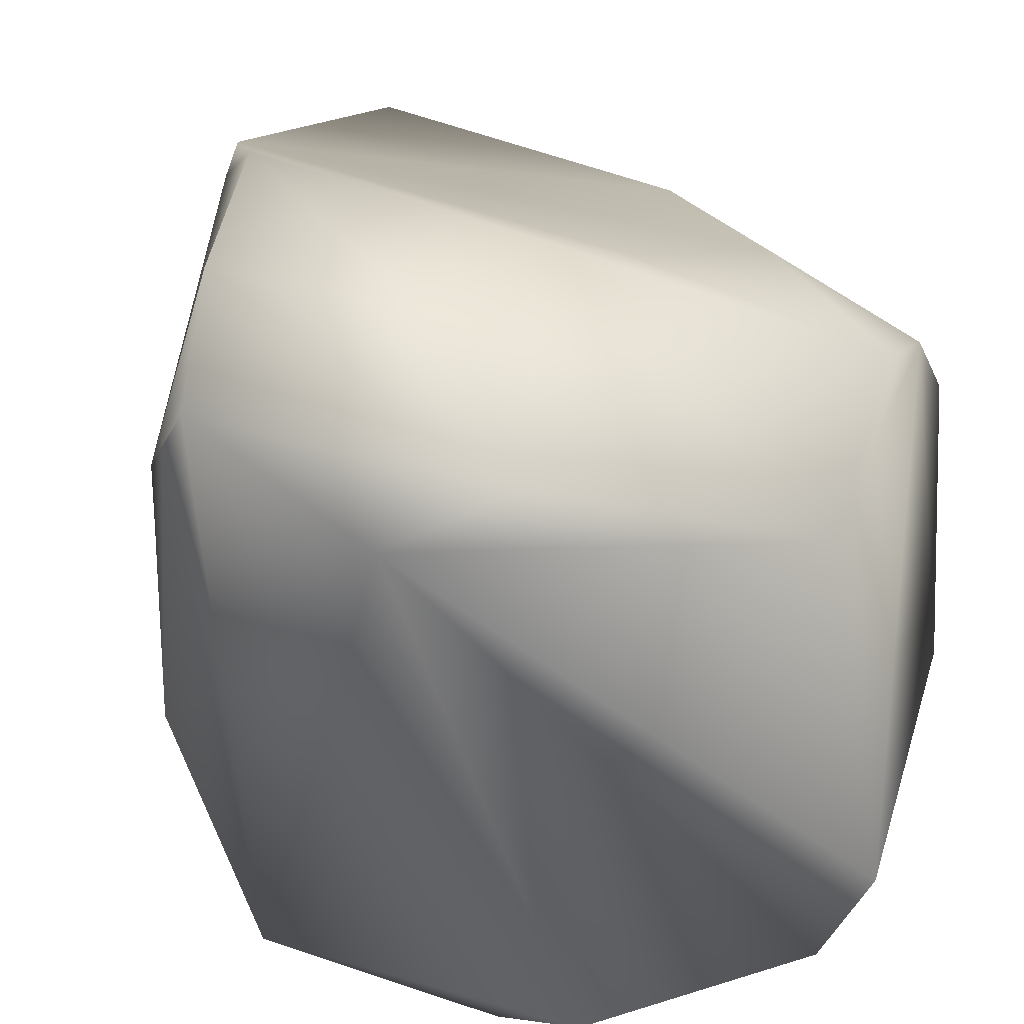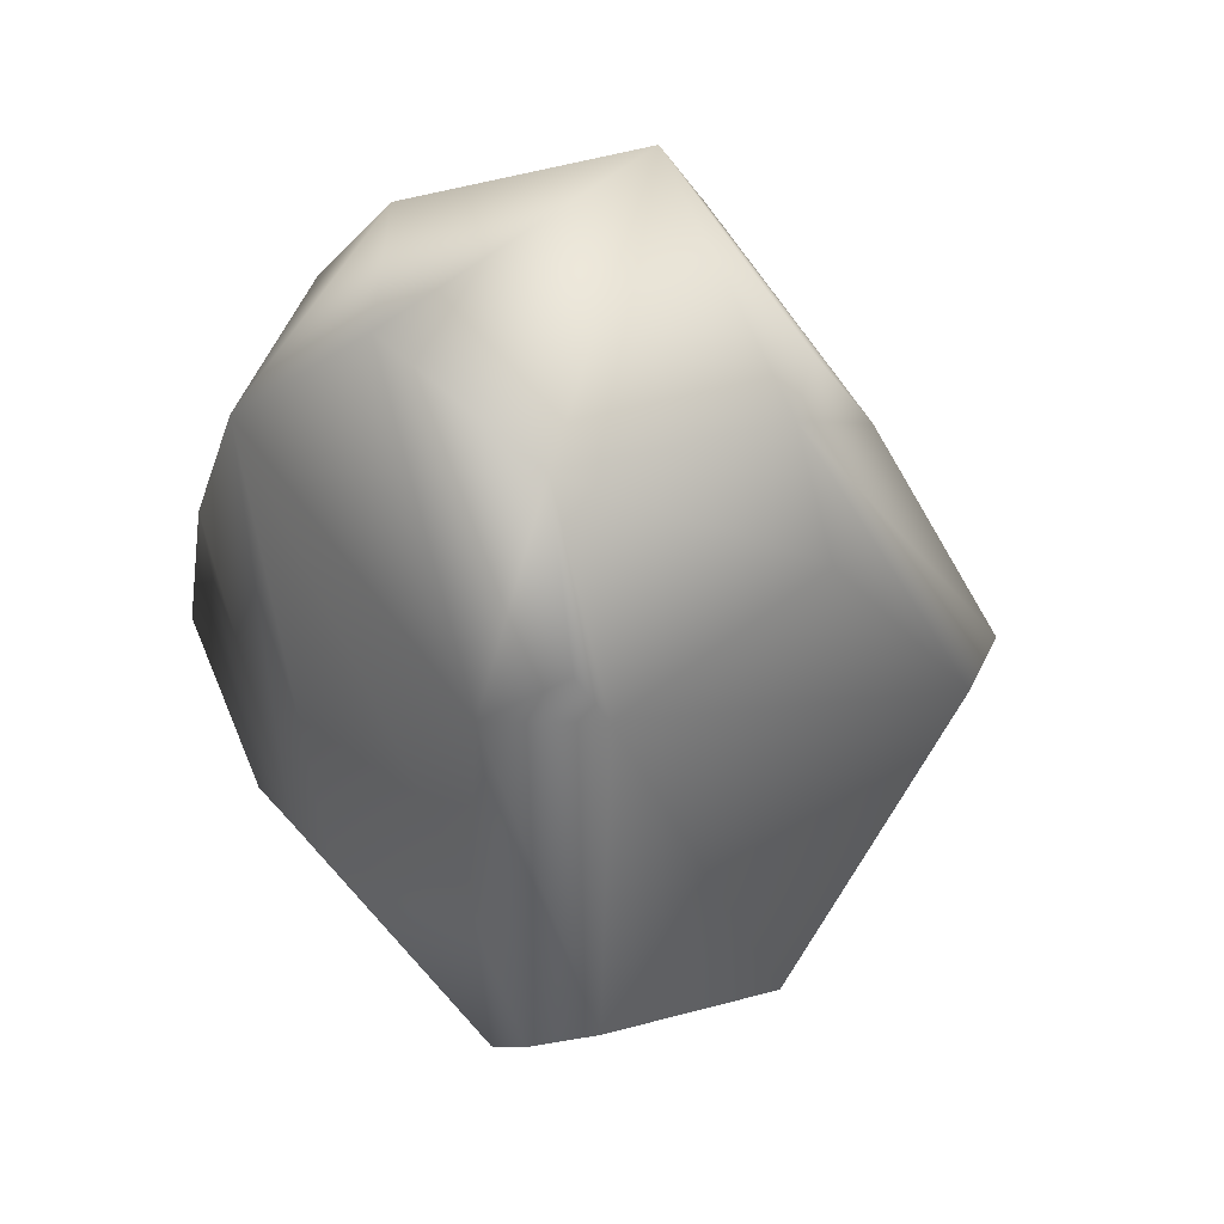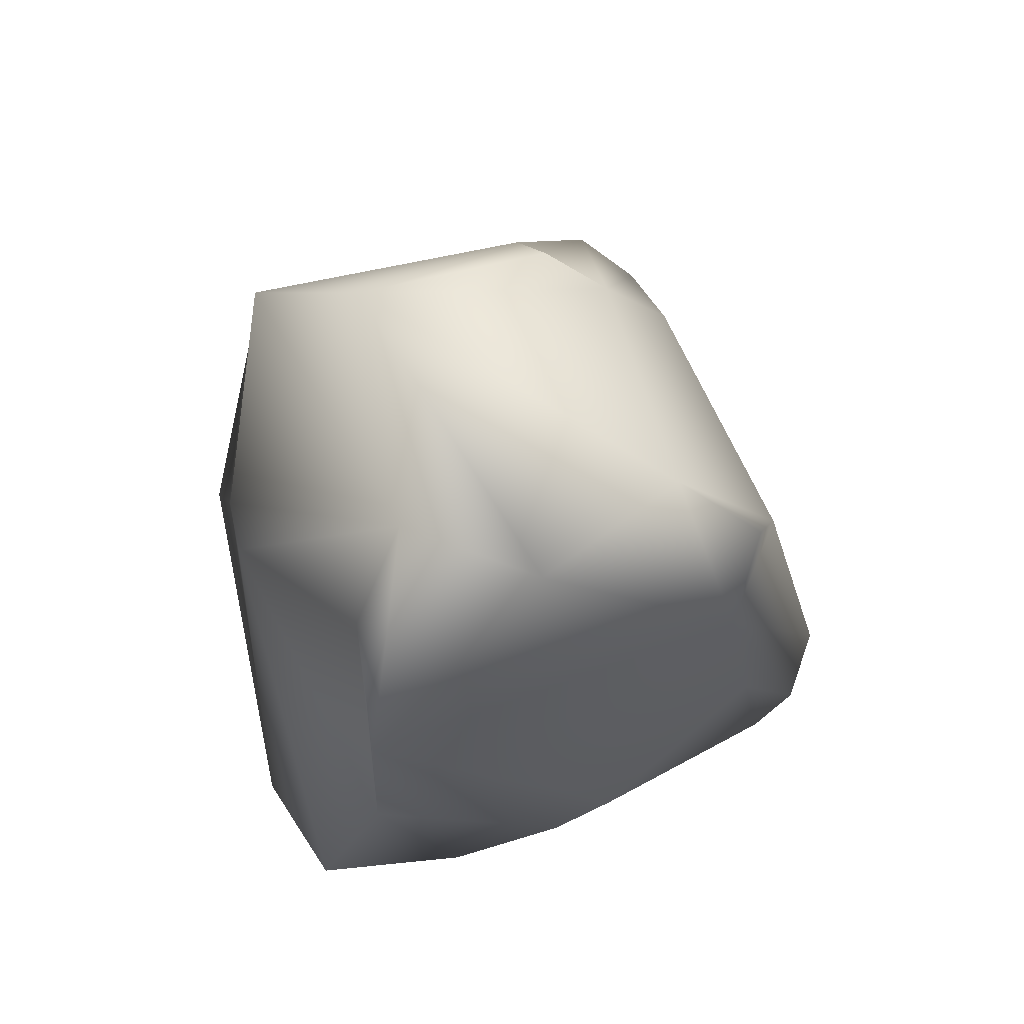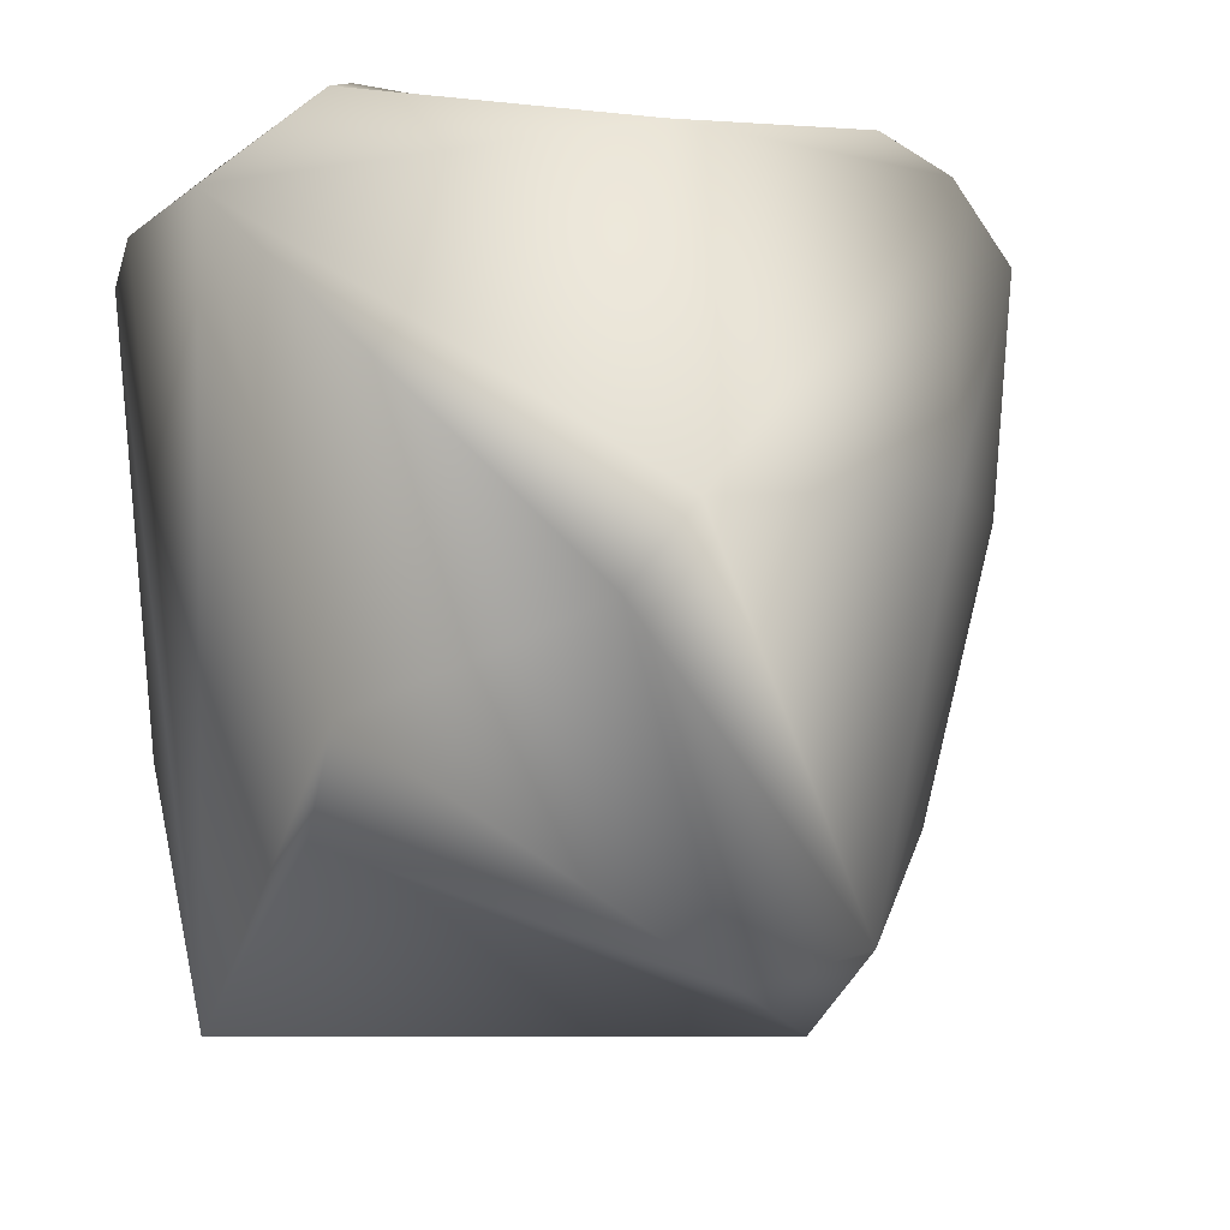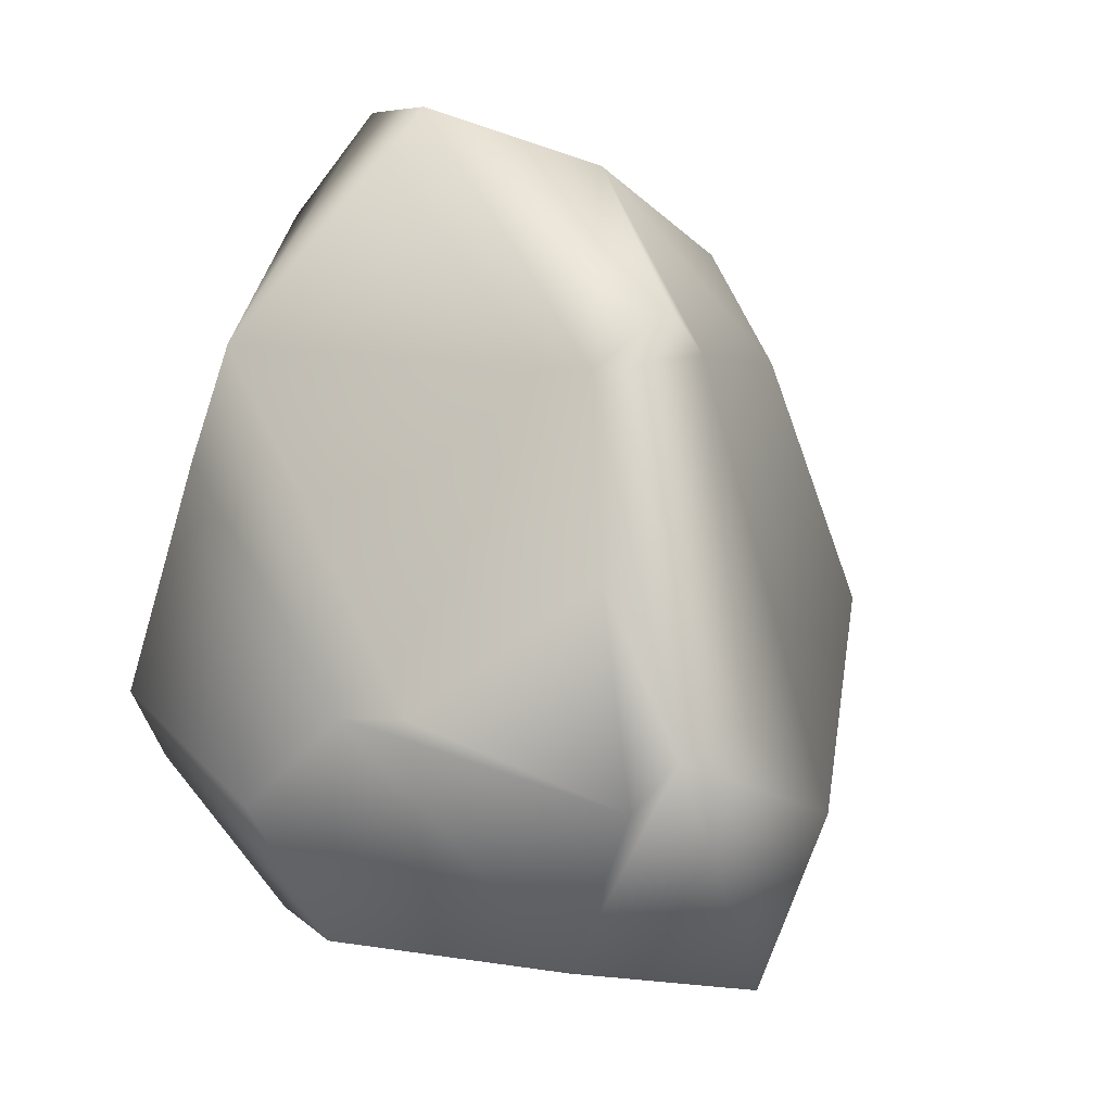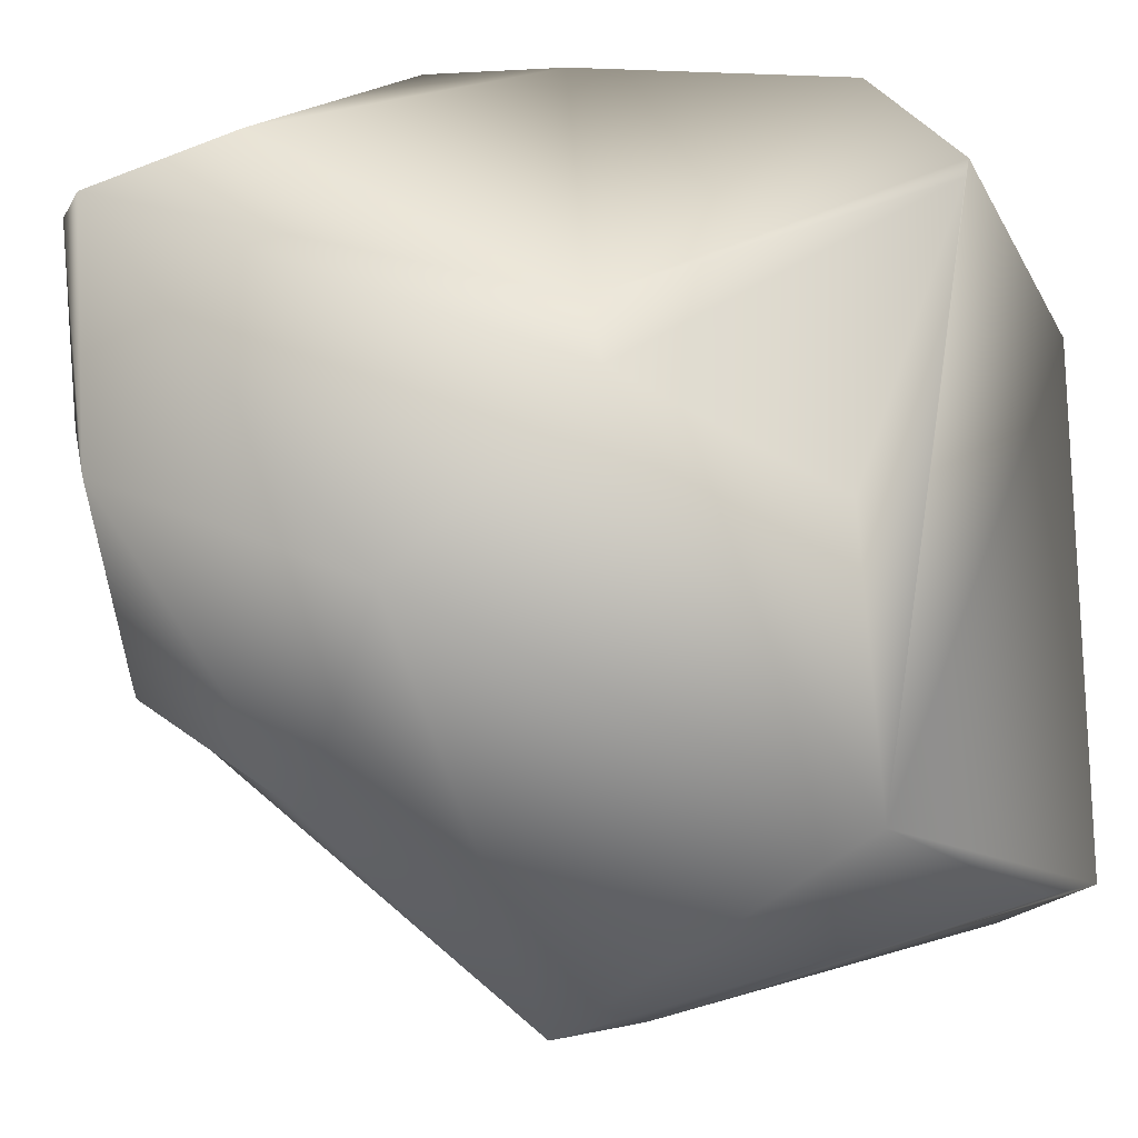
<metadata>
{"format":"obj","ext":"obj","renderer":"f3d","projection":"perspective","resolution":1024,"background":"white","views":[{"elev":30.9,"azim":-14.6,"up":"+Z"},{"elev":49.3,"azim":64.9,"up":"+Y"},{"elev":71.8,"azim":-10.6,"up":"+Y"},{"elev":-20.7,"azim":15.6,"up":"+Z"},{"elev":-0.4,"azim":35.2,"up":"+Y"},{"elev":-32.1,"azim":-113.6,"up":"+Z"}]}
</metadata>
<code>
v  -0.5614 2.15 1.004
v  0.06586 2.922 0.7354
v  -0.3442 2.982 0.5051
v  -0.5335 2.621 0.6856
v  0.5739 2.717 0.4382
v  0.7521 2.013 0.7562
v  0.884 2.228 0.5116
v  -0.3412 2.899 -0.3306
v  0.5048 2.516 -0.3615
v  0.3187 2.549 -0.5161
v  -0.6972 2.275 -0.6784
v  -0.9317 1.804 -0.07967
v  -0.9252 1.841 0.1165
v  -0.5918 1.751 1.144
v  0.06502 0.9245 1.164
v  0.283 0.9228 1.104
v  0.8462 1.357 0.8446
v  0.9621 2.078 0.435
v  0.7388 2.116 -0.3862
v  0.2684 2.105 -0.778
v  0.7687 1.291 -0.9232
v  0.6039 1.28 -1.12
v  -0.7859 1.017 -1.093
v  1.097 0.8066 0.7905
v  1.212 0.9061 0.5859
v  1.121 0.5808 -0.09525
v  0.9559 0.6425 0.8481
v  -1.012 1.178 -0.3437
v  -1.009 0.7895 0.7695
v  -0.9606 0.7424 0.8849
v  -0.8436 0.9836 1.174
v  -0.3352 0.6187 1.156
v  -0.2195 0.1627 0.8831
v  0.591 0.09882 0.6449
v  0.7074 -0.08047 -0.332
v  0.5447 -0.09911 -0.5356
v  0.5025 1.04 -1.065
v  -0.2495 0.2609 -0.882
v  -0.09247 -0.02402 -0.7161
v  -0.5634 0.2279 0.7103
g ZBrush_defualt_group_ZBrush_defualt_group
f 1 2 3
f 3 4 1
f 5 2 6
f 6 7 5
f 8 3 2
f 8 2 5
f 8 5 9
f 9 10 8
f 3 8 11
f 3 11 12
f 3 12 13
f 13 4 3
f 4 13 14
f 14 1 4
f 1 14 15
f 1 15 16
f 1 16 17
f 17 6 1
f 5 7 18
f 5 18 19
f 19 9 5
f 20 11 8
f 8 10 20
f 9 19 21
f 9 21 22
f 9 22 20
f 20 10 9
f 11 20 22
f 22 23 11
f 6 17 24
f 6 24 25
f 6 25 18
f 18 7 6
f 18 25 26
f 18 26 21
f 21 19 18
f 17 16 27
f 27 24 17
f 12 11 23
f 23 28 12
f 29 13 12
f 12 28 29
f 13 29 30
f 13 30 31
f 31 14 13
f 14 31 32
f 32 15 14
f 15 32 33
f 15 33 34
f 15 34 27
f 27 16 15
f 24 27 34
f 24 34 35
f 24 35 26
f 26 25 24
f 21 26 35
f 21 35 36
f 21 36 37
f 37 22 21
f 22 37 38
f 38 23 22
f 23 38 39
f 23 39 40
f 23 40 30
f 23 30 29
f 29 28 23
f 33 32 31
f 33 31 30
f 30 40 33
f 37 36 39
f 39 38 37
f 40 39 36
f 40 36 35
f 40 35 34
f 34 33 40
f 1 6 2

</code>
